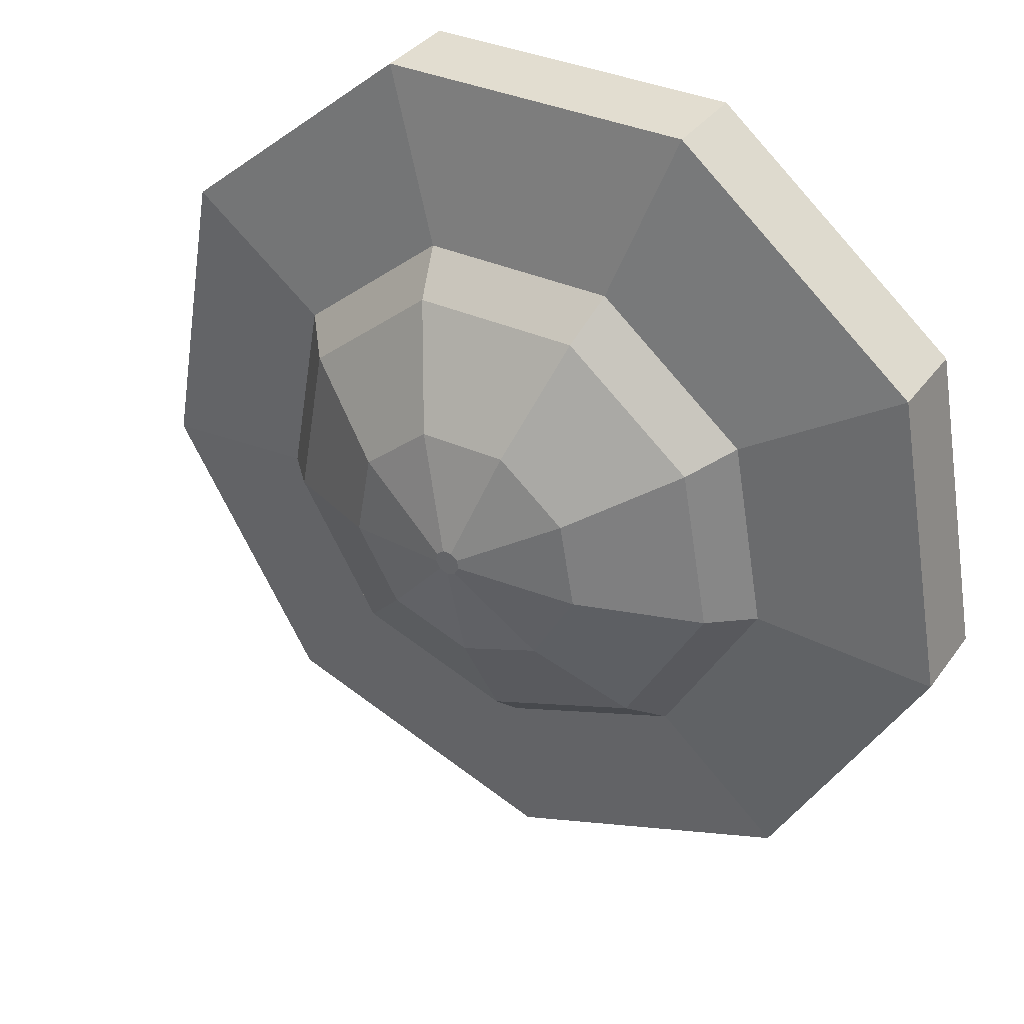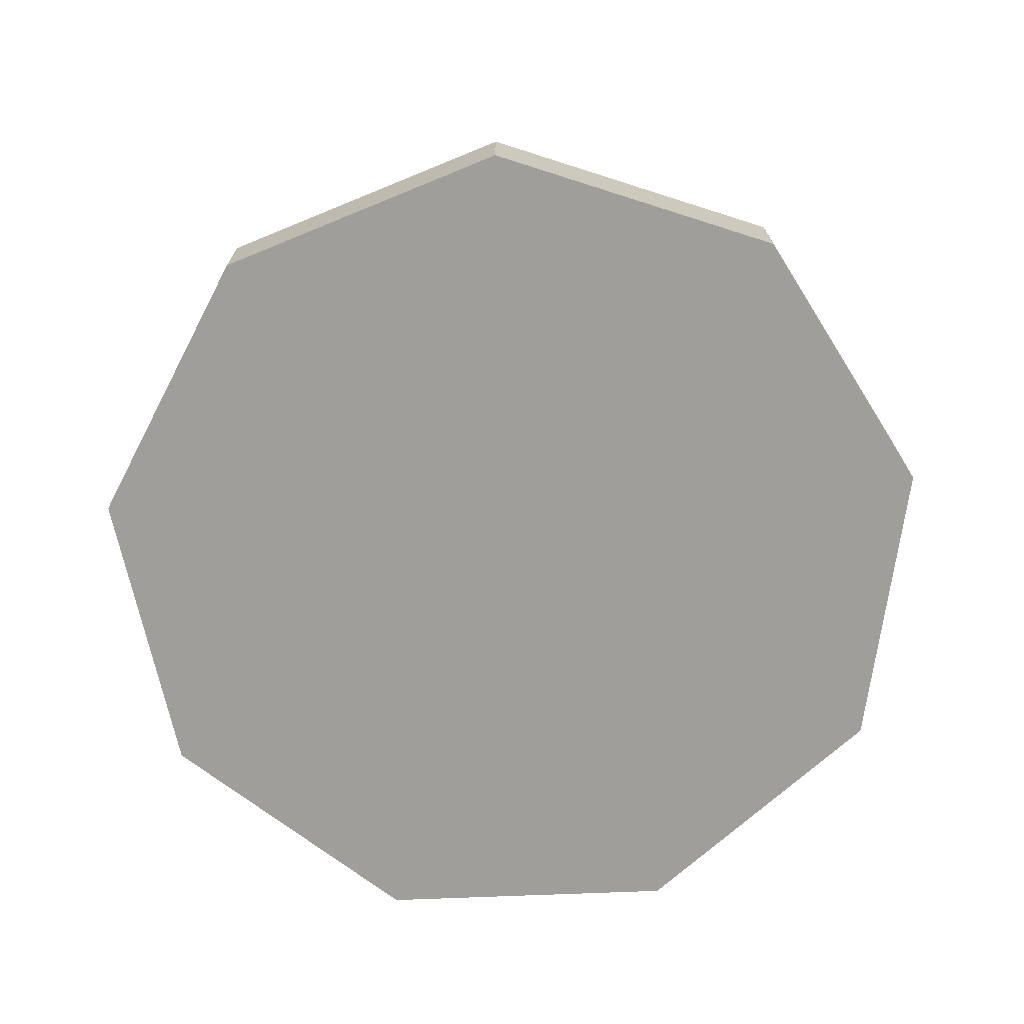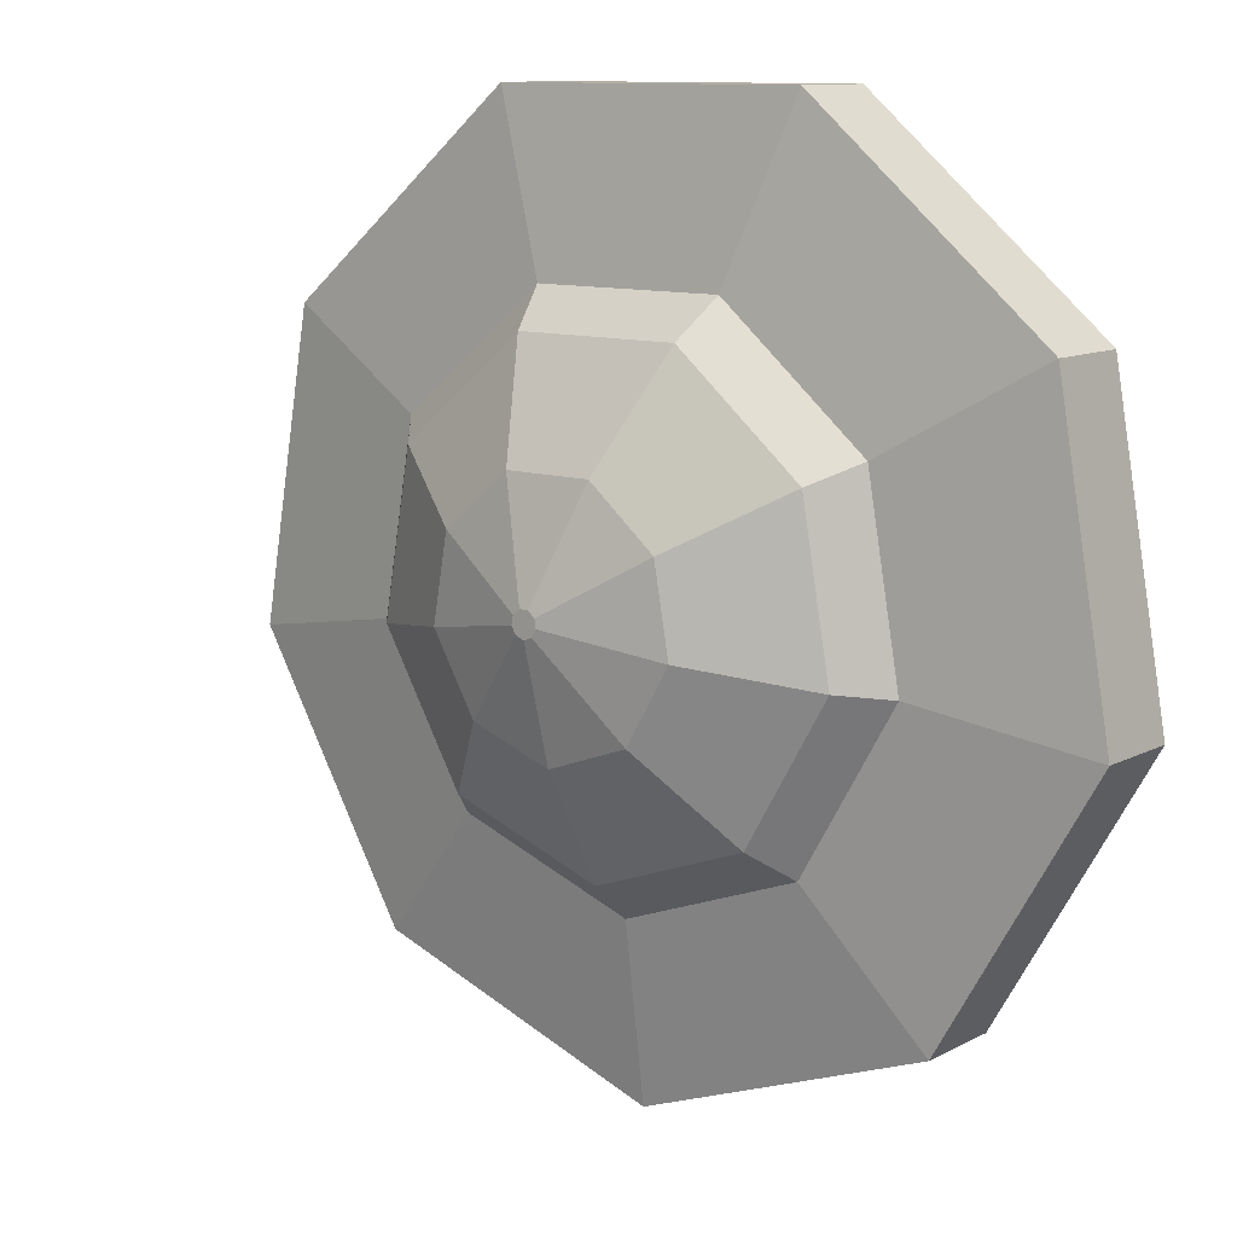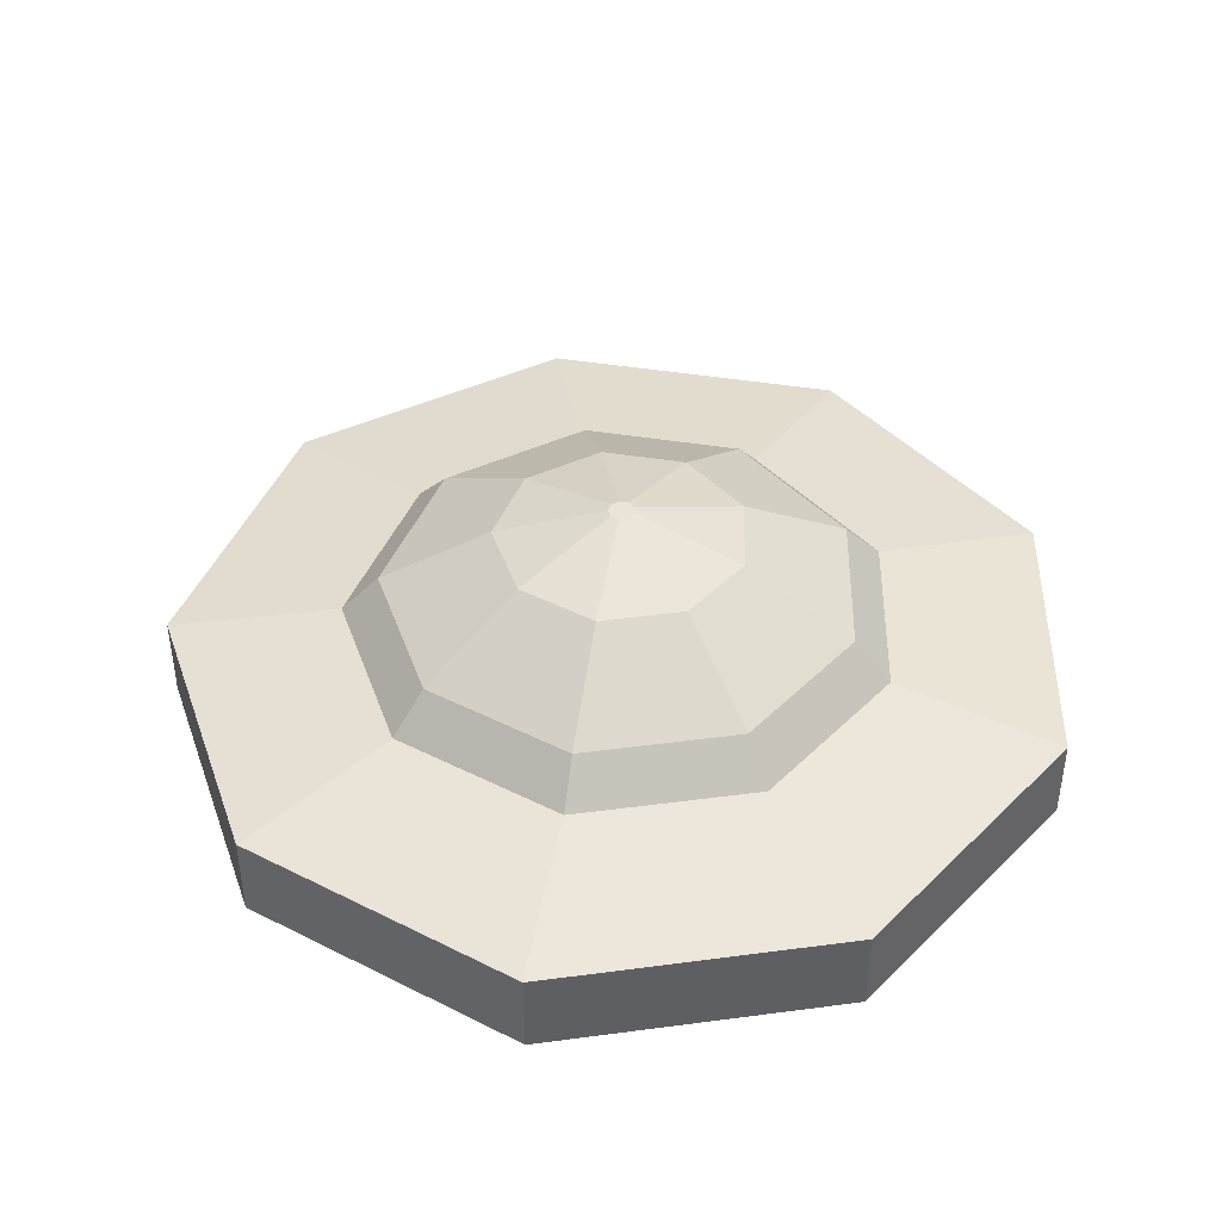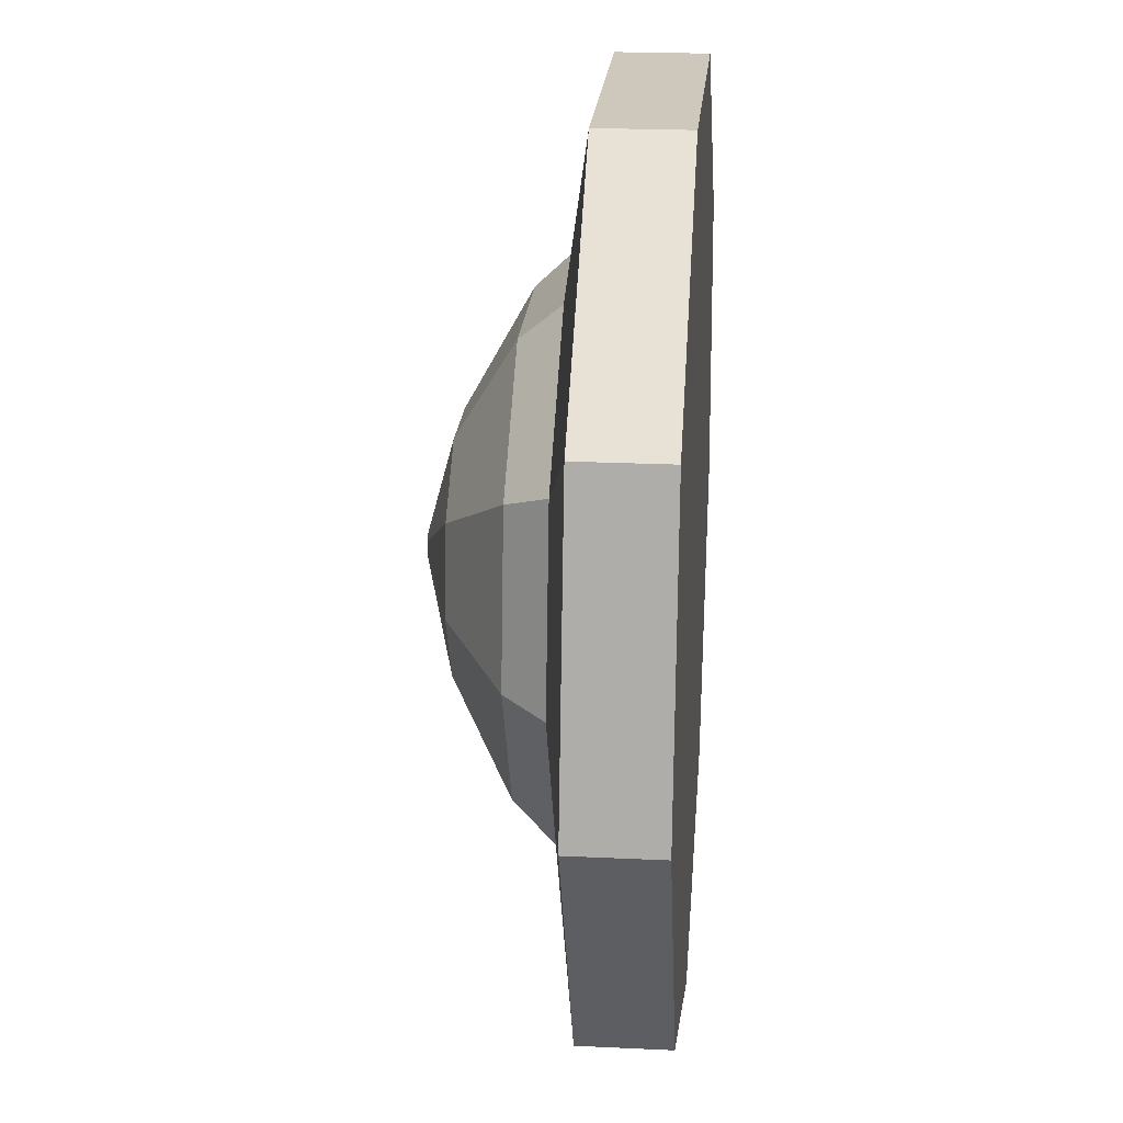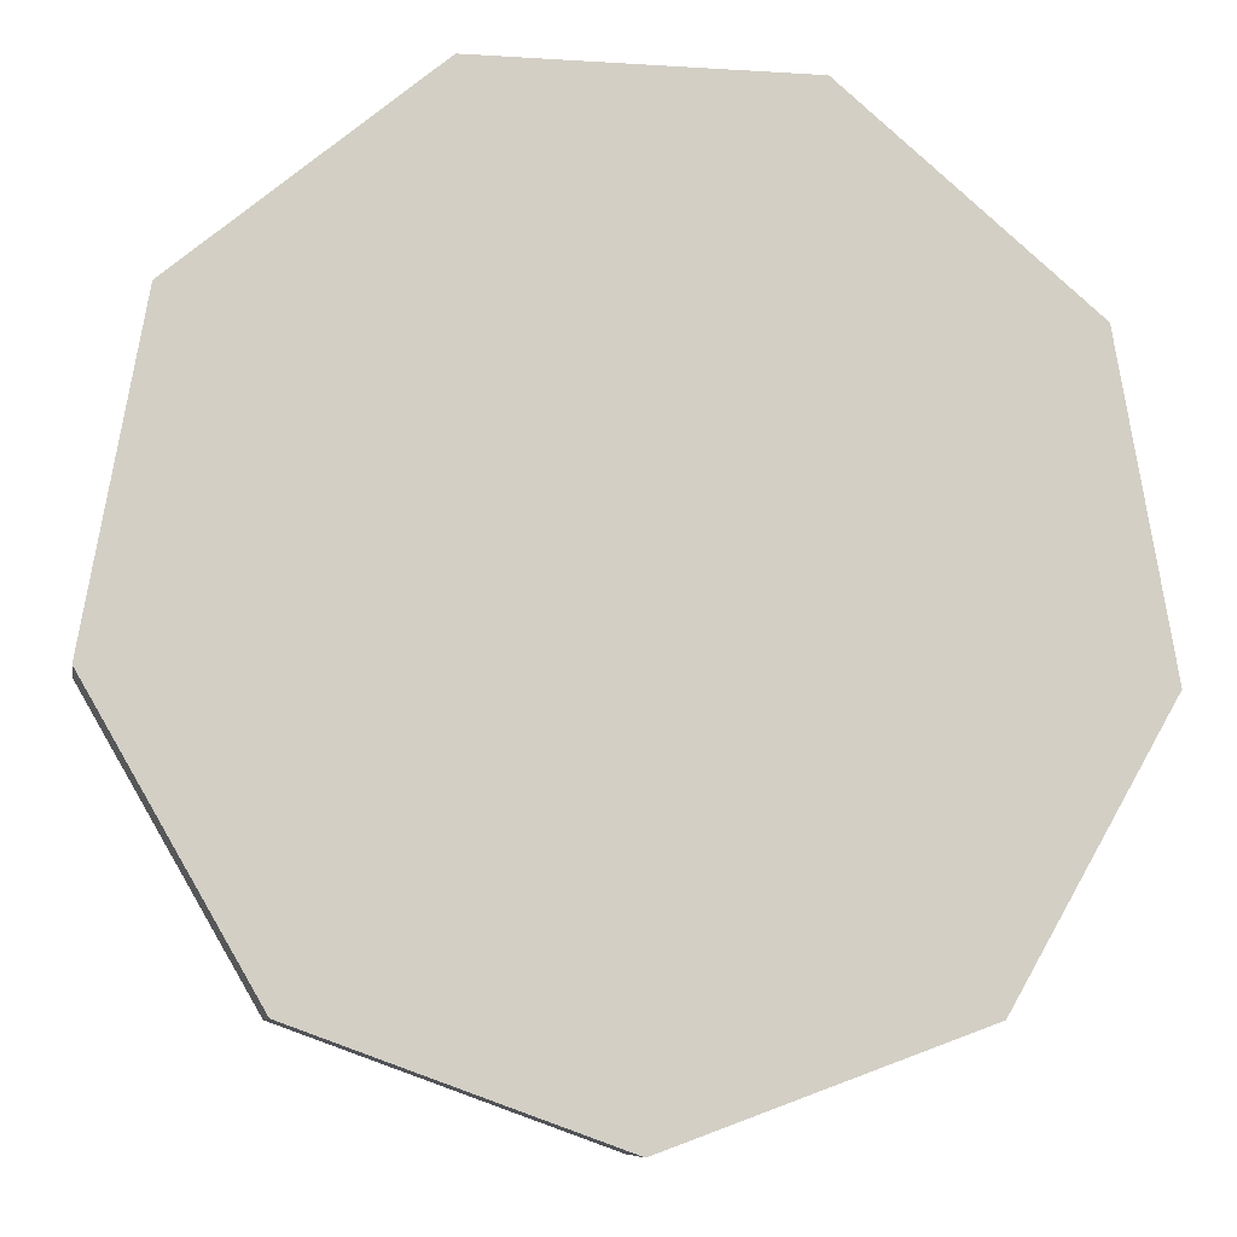
<metadata>
{"format":"obj","ext":"obj","renderer":"f3d","projection":"perspective","resolution":1024,"background":"white","views":[{"elev":35.1,"azim":-149.1,"up":"+Z"},{"elev":-70.8,"azim":-177.7,"up":"+Y"},{"elev":11.0,"azim":-141.6,"up":"+Z"},{"elev":42.8,"azim":-129.0,"up":"+Y"},{"elev":22.0,"azim":-85.2,"up":"+Z"},{"elev":-8.5,"azim":-9.9,"up":"+Z"}]}
</metadata>
<code>
o Cylinder
v 0 -0.09656 -1
v 0 0.09656 -1
v 0.6428 -0.09656 -0.766
v 0.6428 0.09656 -0.766
v 0.9848 -0.09656 -0.1736
v 0.9848 0.09656 -0.1736
v 0.866 -0.09656 0.5
v 0.866 0.09656 0.5
v 0.342 -0.09656 0.9397
v 0.342 0.09656 0.9397
v -0.342 -0.09656 0.9397
v -0.342 0.09656 0.9397
v -0.866 -0.09656 0.5
v -0.866 0.09656 0.5
v -0.9848 -0.09656 -0.1736
v -0.9848 0.09656 -0.1736
v -0.6428 -0.09656 -0.766
v -0.6428 0.09656 -0.766
v 0.3928 0.1521 -0.4681
v -0 0.1521 -0.6111
v 0.6018 0.1521 -0.1061
v 0.5292 0.1521 0.3055
v 0.209 0.1521 0.5742
v -0.209 0.1521 0.5742
v -0.5292 0.1521 0.3055
v -0.6018 0.1521 -0.1061
v -0.3928 0.1521 -0.4681
v 0.3382 0.2428 -0.4031
v -0 0.2428 -0.5262
v 0.5182 0.2428 -0.09138
v 0.4557 0.2428 0.2631
v 0.18 0.2428 0.4945
v -0.18 0.2428 0.4945
v -0.4557 0.2428 0.2631
v -0.5182 0.2428 -0.09138
v -0.3382 0.2428 -0.4031
v 0.1782 0.3784 -0.2124
v -0 0.3784 -0.2772
v 0.273 0.3784 -0.04814
v 0.2401 0.3784 0.1386
v 0.09482 0.3784 0.2605
v -0.09482 0.3784 0.2605
v -0.2401 0.3784 0.1386
v -0.273 0.3784 -0.04814
v -0.1782 0.3784 -0.2124
v 0.01837 0.4444 -0.02189
v -0 0.4444 -0.02858
v 0.02814 0.4444 -0.004962
v 0.02475 0.4444 0.01429
v 0.009774 0.4444 0.02685
v -0.009774 0.4444 0.02685
v -0.02475 0.4444 0.01429
v -0.02814 0.4444 -0.004962
v -0.01837 0.4444 -0.02189
f 1 2 4 3
f 3 4 6 5
f 5 6 8 7
f 7 8 10 9
f 9 10 12 11
f 11 12 14 13
f 13 14 16 15
f 14 12 24 25
f 15 16 18 17
f 17 18 2 1
f 1 3 5 7 9 11 13 15 17
f 27 26 35 36
f 12 10 23 24
f 10 8 22 23
f 4 2 20 19
f 8 6 21 22
f 6 4 19 21
f 2 18 27 20
f 18 16 26 27
f 16 14 25 26
f 35 34 43 44
f 24 23 32 33
f 21 19 28 30
f 20 27 36 29
f 25 24 33 34
f 22 21 30 31
f 26 25 34 35
f 23 22 31 32
f 19 20 29 28
f 43 42 51 52
f 32 31 40 41
f 28 29 38 37
f 36 35 44 45
f 33 32 41 42
f 30 28 37 39
f 29 36 45 38
f 34 33 42 43
f 31 30 39 40
f 46 47 54 53 52 51 50 49 48
f 40 39 48 49
f 44 43 52 53
f 41 40 49 50
f 37 38 47 46
f 45 44 53 54
f 42 41 50 51
f 39 37 46 48
f 38 45 54 47

</code>
